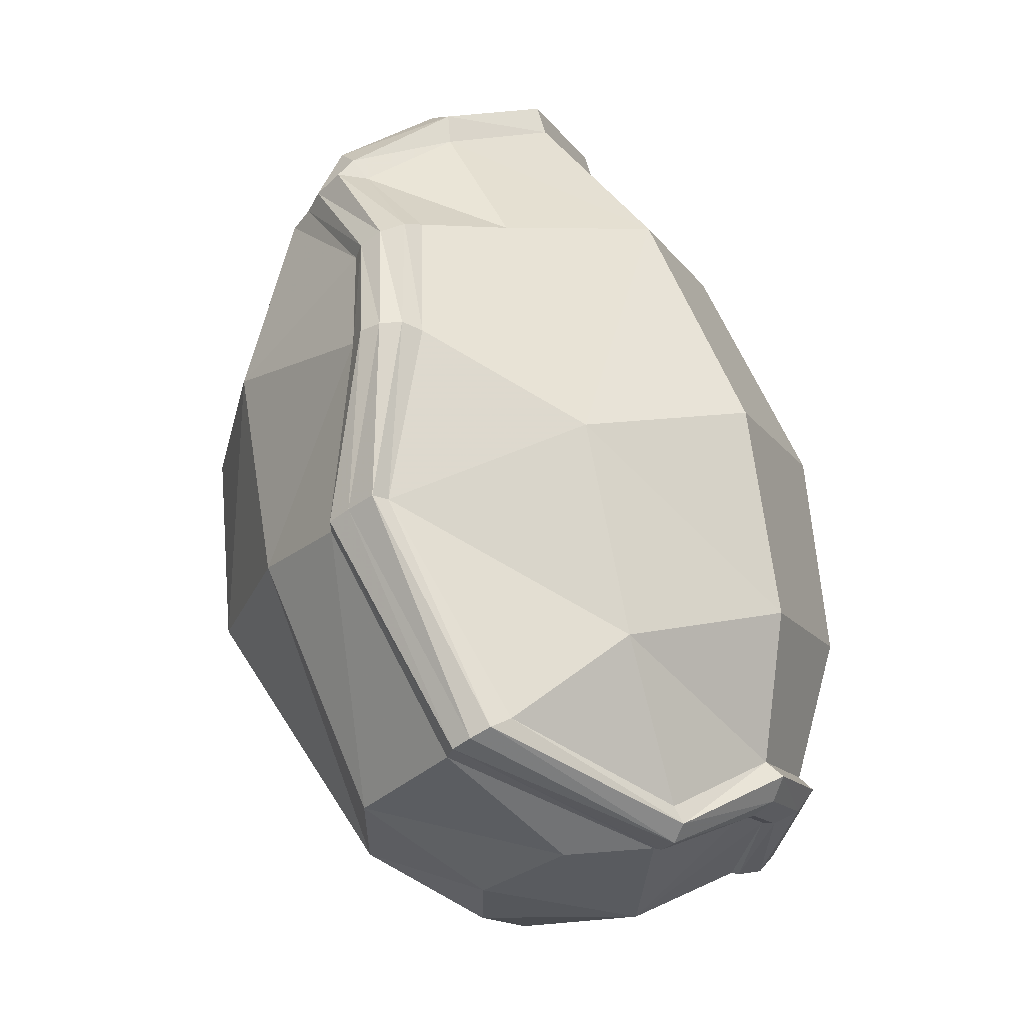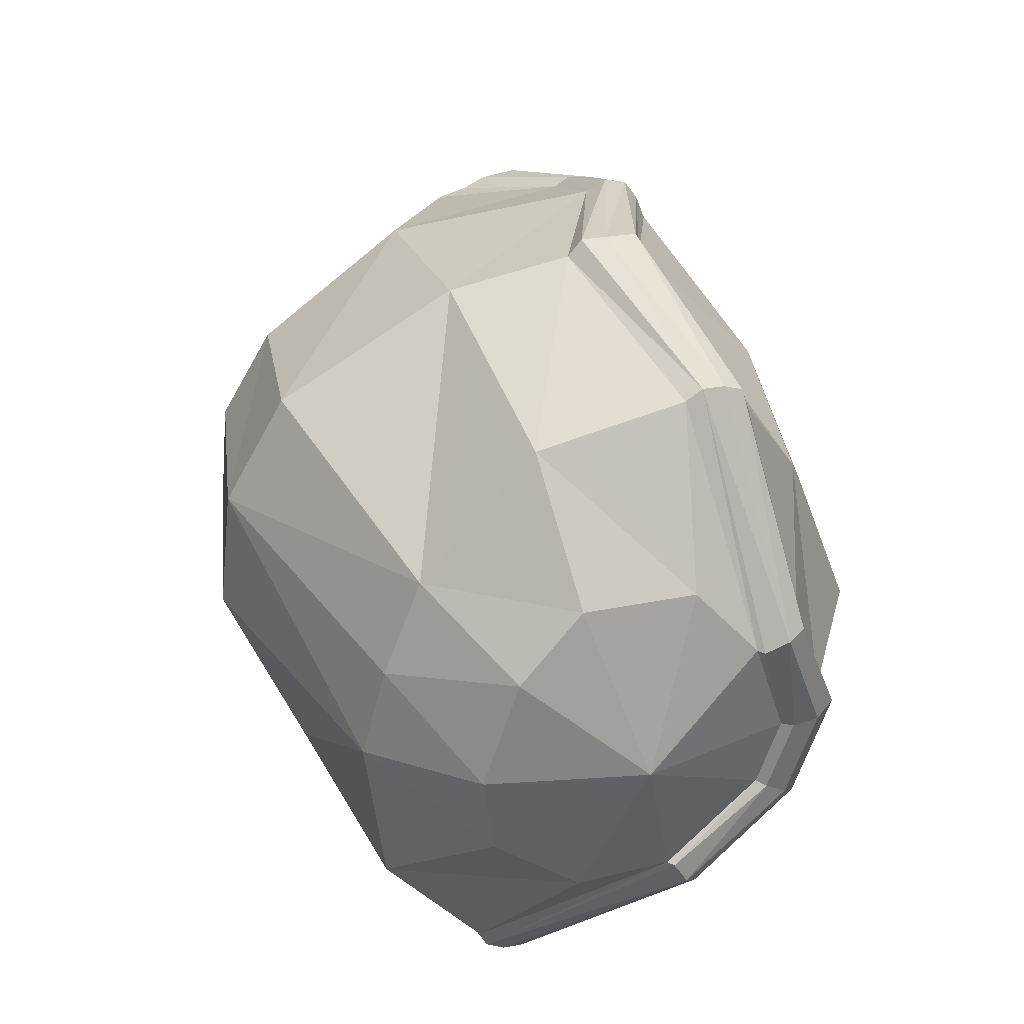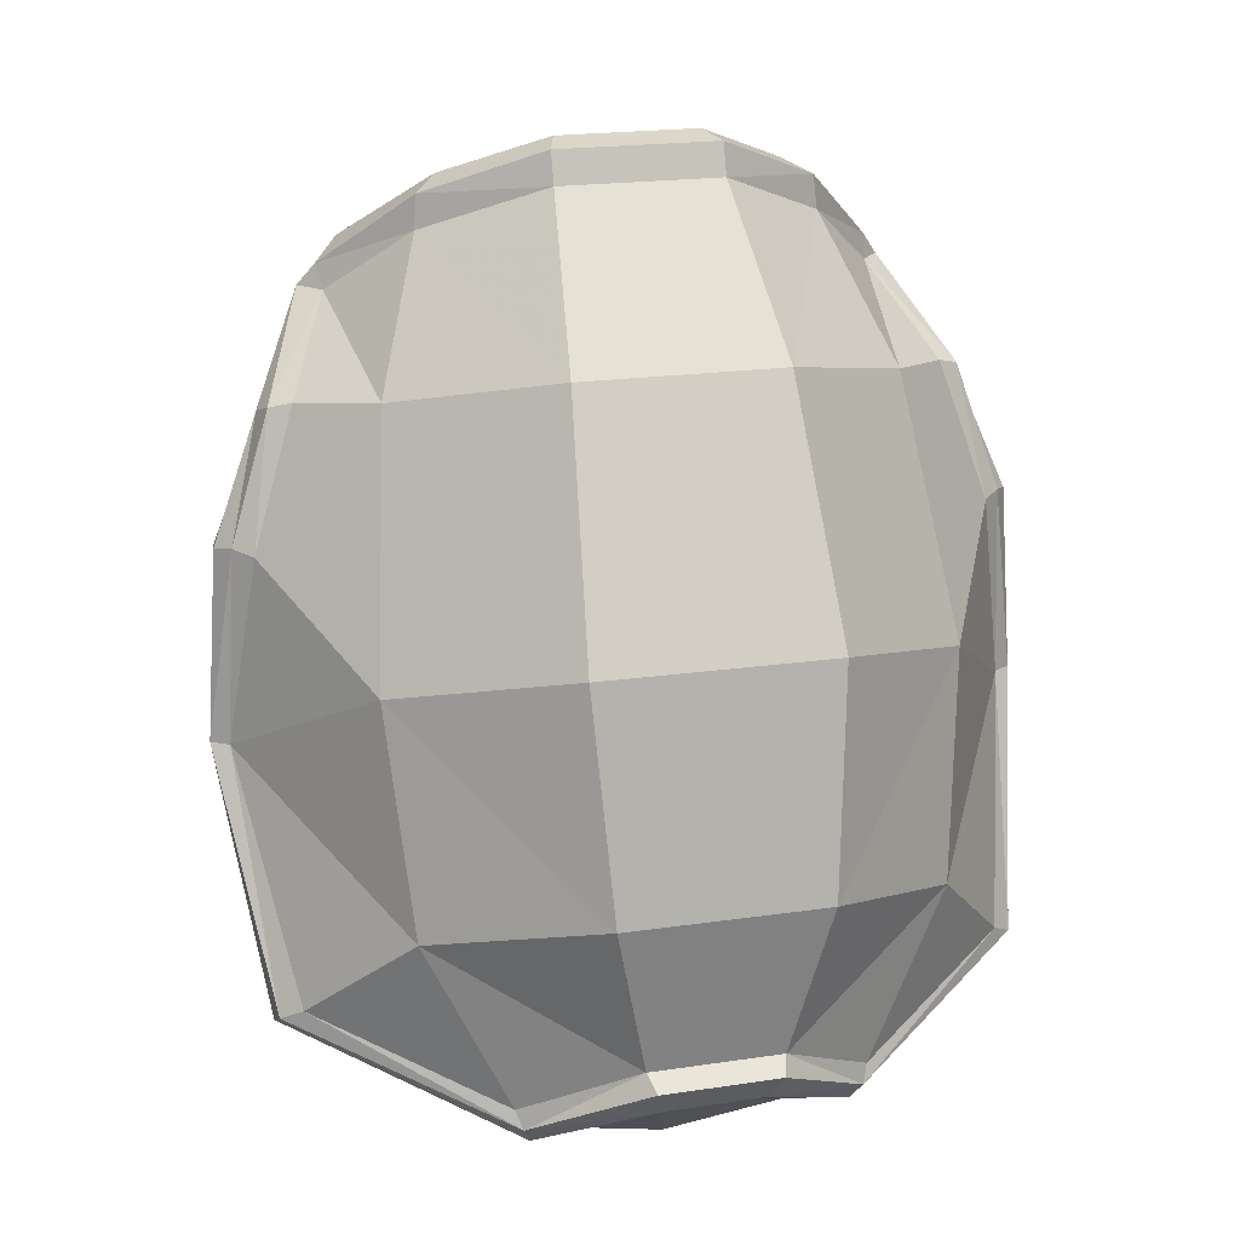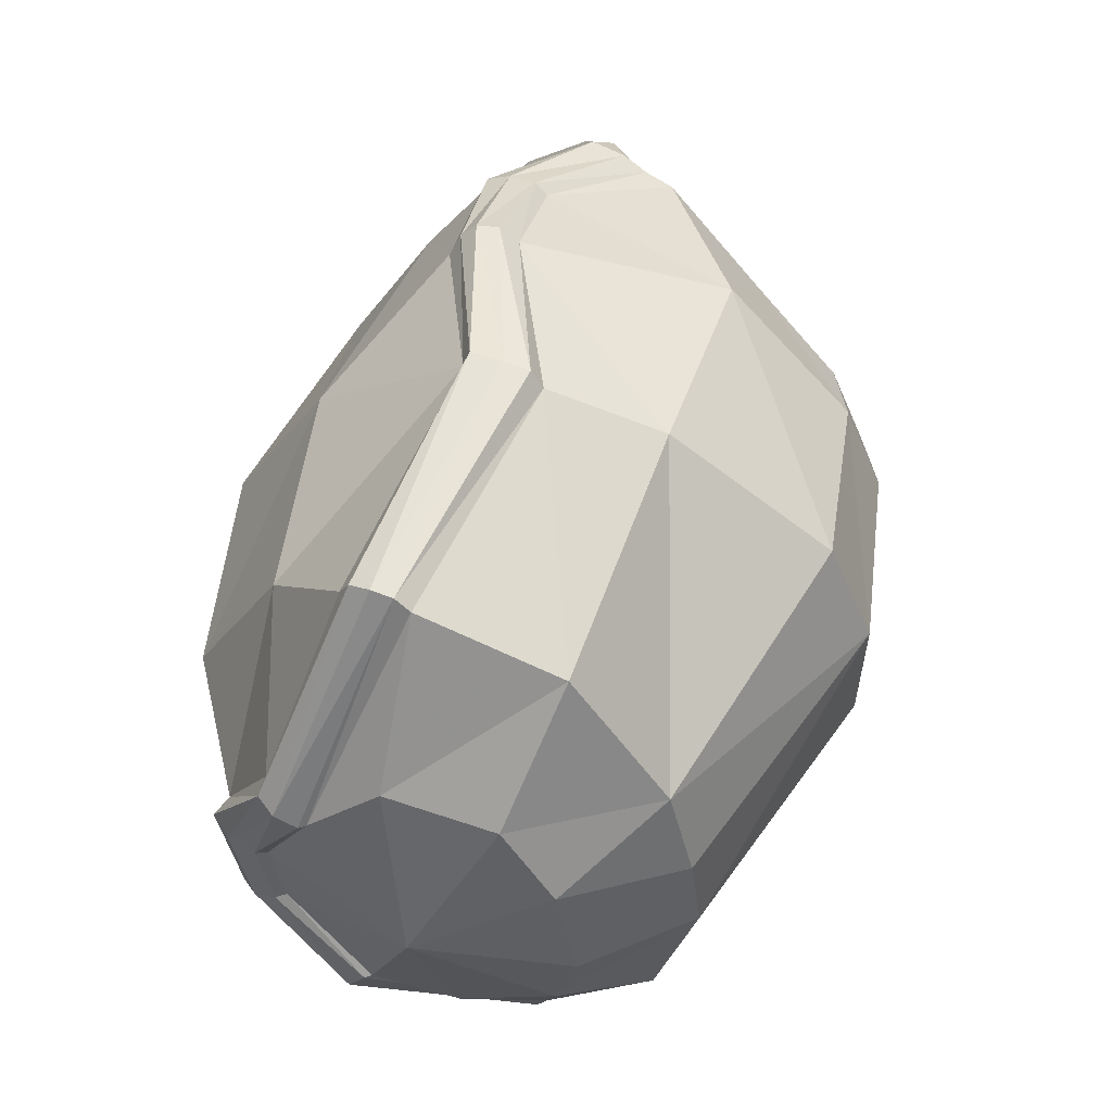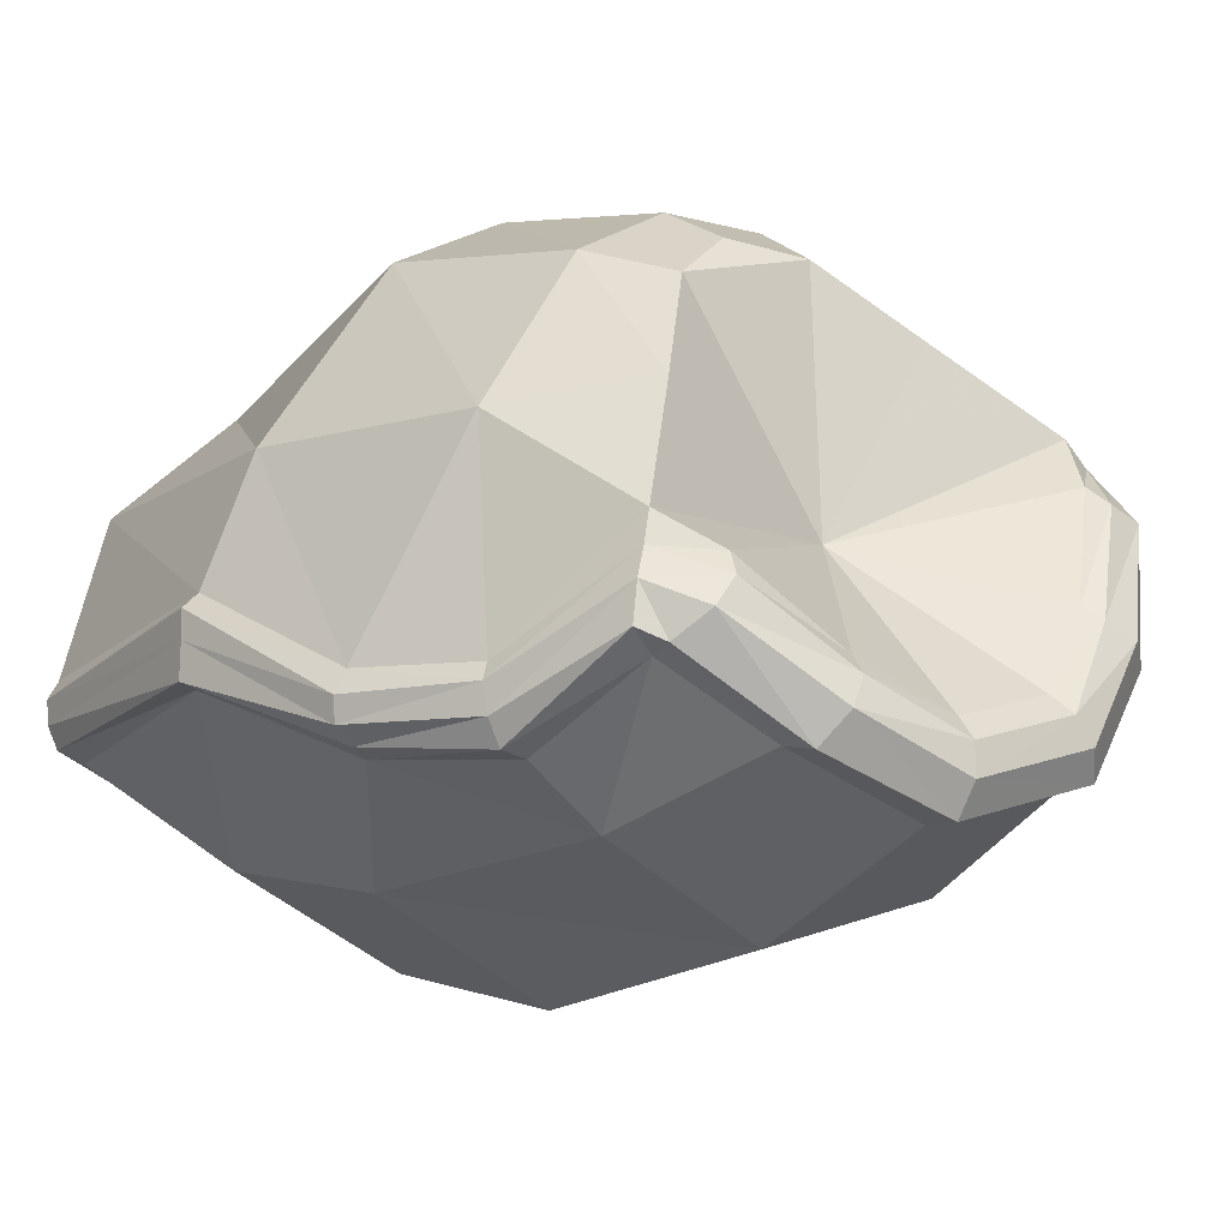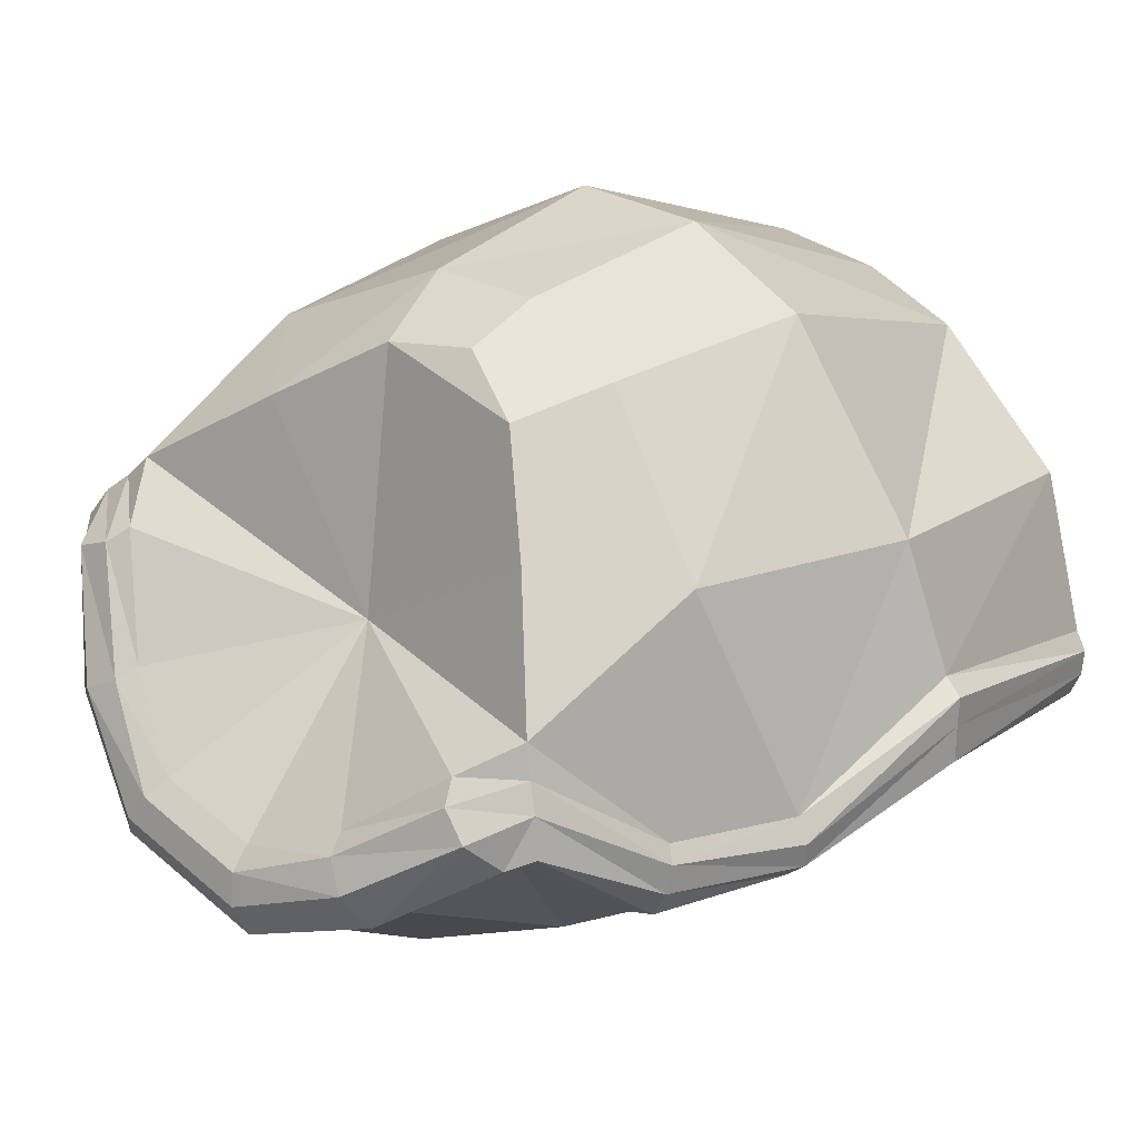
<metadata>
{"format":"obj","ext":"obj","renderer":"f3d","projection":"perspective","resolution":1024,"background":"white","views":[{"elev":-14.8,"azim":111.0,"up":"+Y"},{"elev":-61.8,"azim":71.4,"up":"+Y"},{"elev":17.3,"azim":163.1,"up":"+Y"},{"elev":-39.8,"azim":-81.3,"up":"+Y"},{"elev":13.6,"azim":136.8,"up":"+Z"},{"elev":42.8,"azim":-135.3,"up":"+Z"}]}
</metadata>
<code>
v 0.8766 2.58 -0.1377
v 1 2.193 -0.1971
v 0.7701 1.923 -0.6225
v 0.6885 2.61 -0.3414
v 0.5366 2.999 -0.08722
v 0.7416 2.821 0.1094
v 0.9615 1.031 -0.4623
v 0.7119 1.298 -0.7302
v 1.073 1.667 -0.1278
v 0.3358 2.045 -0.9896
v 0.2872 2.709 -0.6726
v 0.2911 1.421 -1.072
v 0.4784 0.8311 -0.7827
v 0.1883 0.9907 -0.9844
v -0.4843 0.8372 -0.8028
v -0.7164 1.306 -0.7604
v -0.2803 1.426 -1.083
v -0.1848 0.9944 -0.9916
v -0.7001 2.618 -0.3707
v -0.5566 3.006 -0.11
v -0.2331 3.133 -0.3076
v -0.2841 2.713 -0.6842
v -0.7745 1.932 -0.6552
v -0.3239 2.05 -1.003
v 1.012 1.606 0.07999
v 1.032 2.169 0.01152
v 0.9064 2.49 0.06592
v 0.6897 2.216 0.5506
v 0.8108 1.569 0.385
v 0.6593 2.726 0.3999
v 0.4023 2.518 0.6258
v 0.5131 0.6994 -0.4538
v 0.9619 0.932 -0.2692
v 0.7266 0.8358 0.0914
v 0.4017 0.6178 -0.1568
v 0.3335 1.494 0.7668
v 0.2695 0.7571 0.2785
v 0.2649 2.075 0.8462
v 0.1758 2.327 0.8111
v 0.1531 0.5599 -0.05519
v -0.03363 2.249 0.8638
v -0.0353 2.05 0.9046
v -0.03004 0.7298 0.2898
v -0.3254 0.7593 0.2656
v -0.1927 0.5611 -0.06268
v -0.9794 1.041 -0.5036
v -1.101 1.678 -0.1742
v -0.8971 2.589 -0.1754
v -0.7712 2.83 0.07766
v -0.00813 2.6 0.1982
v -0.24 2.329 0.8021
v -1.021 2.203 -0.2401
v -0.03464 1.476 0.8325
v -0.334 2.077 0.8332
v -0.3994 1.497 0.7509
v 0.9375 2.564 -0.1078
v 1.051 2.209 -0.1538
v 1.122 1.67 -0.09903
v 0.9542 2.544 -0.03535
v 1.091 2.198 -0.09919
v 1.093 1.644 -0.0115
v 1.071 1.619 0.05675
v 0.9409 2.514 0.03459
v 1.082 2.185 -0.03498
v 1.019 1 -0.4222
v 1.024 0.9707 -0.3636
v 1.007 0.9465 -0.3043
v 0.7049 2.757 0.3298
v 0.7543 2.79 0.2734
v 0.7988 2.823 0.1831
v 0.5973 2.923 0.2788
v 0.5635 2.869 0.3148
v 0.6794 2.943 0.2277
v 0.7529 2.884 0.1527
v 0.5293 3.092 -0.07706
v 0.4587 3.13 0.007365
v 0.3869 3.091 0.05996
v 0.3617 3.036 0.08482
v 0.3834 0.7233 -0.6893
v 0.462 0.781 -0.8059
v 0.4364 0.7296 -0.7687
v 0.3846 0.7176 -0.7128
v 0.1056 0.8457 -0.8847
v 0.1132 0.8414 -0.9214
v 0.1391 0.8781 -0.9911
v 0.1716 0.9475 -1.033
v 0.1587 3.206 -0.1048
v 0.1394 3.141 -0.06813
v 0.1904 3.239 -0.1782
v 0.2228 3.218 -0.2714
v 0.2231 3.129 -0.2986
v -1.05 1.616 0.03602
v -0.8623 1.577 0.3495
v -0.7435 2.224 0.5358
v -0.9363 2.499 0.02675
v -1.062 2.179 -0.03306
v -0.4568 2.507 0.6042
v -0.7022 2.734 0.3715
v -0.5347 0.7058 -0.4758
v -0.4324 0.6234 -0.1741
v -0.7702 0.8439 0.05976
v -0.9889 0.9418 -0.3107
v -0.009895 0.5629 -0.5032
v -0.3945 0.7288 -0.7055
v -0.1084 0.8488 -0.8886
v -0.9593 2.574 -0.1481
v -1.151 1.681 -0.1475
v -1.074 2.22 -0.199
v -1.126 1.654 -0.05886
v -1.115 2.209 -0.1462
v -0.9794 2.554 -0.0765
v -1.108 1.63 0.01027
v -1.11 2.196 -0.08168
v -0.9692 2.523 -0.006043
v -1.039 1.011 -0.4659
v -1.046 0.981 -0.4076
v -1.032 0.9567 -0.3477
v -0.7445 2.766 0.2994
v -0.7912 2.799 0.2409
v -0.8315 2.833 0.1489
v -0.6019 2.877 0.2906
v -0.6336 2.931 0.2532
v -0.7132 2.952 0.1986
v -0.7838 2.894 0.1205
v -0.5491 3.099 -0.09946
v -0.4819 3.136 -0.01206
v -0.4127 3.097 0.0436
v -0.3891 3.042 0.06944
v -0.4673 0.787 -0.8253
v -0.4437 0.7355 -0.787
v -0.3945 0.723 -0.7289
v -0.1144 0.8447 -0.9255
v -0.1368 0.8817 -0.9964
v -0.1665 0.9514 -1.039
v -0.1589 3.146 -0.07373
v -0.176 3.21 -0.1112
v -0.2043 3.244 -0.1857
v -0.2331 3.223 -0.2802
f 1 2 4
f 1 4 6
f 7 8 9
f 4 3 11
f 3 8 12
f 8 13 14
f 15 16 18
f 19 20 22
f 23 19 22
f 16 23 17
f 27 30 28
f 32 33 34
f 33 25 34
f 34 29 37
f 29 28 36
f 28 31 38
f 35 34 37
f 39 41 38
f 46 47 16
f 48 49 19
f 30 50 31
f 31 50 39
f 39 50 51
f 22 11 24
f 48 19 52
f 38 42 53
f 42 54 53
f 53 55 44
f 36 53 37
f 58 65 9
f 58 61 66
f 67 66 61
f 62 25 67
f 68 30 27
f 68 63 69
f 70 69 59
f 1 6 56
f 30 68 72
f 71 68 69
f 74 73 69
f 70 6 74
f 6 5 74
f 75 76 73
f 76 77 73
f 72 71 78
f 79 33 32
f 7 13 8
f 2 9 3
f 80 13 7
f 65 66 81
f 82 81 67
f 82 67 79
f 82 79 83
f 84 85 81
f 80 81 85
f 80 86 14
f 78 77 88
f 87 77 76
f 90 89 76
f 5 91 75
f 95 94 98
f 99 100 101
f 102 101 92
f 103 104 105
f 103 99 104
f 103 100 99
f 107 47 115
f 107 115 116
f 117 112 109
f 112 117 92
f 118 114 95
f 118 119 114
f 120 106 111
f 120 49 106
f 98 121 118
f 122 123 119
f 124 120 119
f 120 124 49
f 49 124 20
f 125 124 123
f 122 127 123
f 121 128 122
f 104 99 102
f 46 16 15
f 52 23 47
f 129 115 46
f 115 129 130
f 131 117 130
f 131 104 117
f 131 132 105
f 132 131 130
f 129 134 133
f 129 15 18
f 128 135 127
f 136 137 126
f 138 125 126
f 20 125 21
f 21 91 22
f 90 91 21
f 89 90 138
f 87 89 136
f 88 87 135
f 50 78 88
f 50 72 78
f 72 50 30
f 50 88 135
f 128 50 135
f 121 50 128
f 121 98 50
f 50 98 97
f 51 50 97
f 51 97 54
f 54 94 55
f 55 93 44
f 44 101 100
f 100 103 45
f 103 40 45
f 103 35 40
f 103 32 35
f 103 79 32
f 79 103 83
f 103 105 83
f 17 12 18
f 24 10 17
f 14 86 134
f 134 86 133
f 84 132 85
f 84 83 132
f 91 5 11
f 41 51 54
f 63 60 59
f 110 114 111
f 93 94 96
f 96 95 114
f 27 28 26
f 27 26 63
f 43 40 37
f 2 1 56
f 59 57 56
f 111 106 108
f 106 48 52
f 2 3 4
f 4 5 6
f 8 3 9
f 3 10 11
f 10 3 12
f 12 8 14
f 16 17 18
f 5 4 11
f 24 23 22
f 23 24 17
f 30 31 28
f 35 32 34
f 25 29 34
f 29 36 37
f 28 38 36
f 31 39 38
f 40 35 37
f 41 42 38
f 47 23 16
f 49 20 19
f 41 39 51
f 11 10 24
f 19 23 52
f 36 38 53
f 54 55 53
f 43 53 44
f 53 43 37
f 65 7 9
f 65 58 66
f 62 67 61
f 25 33 67
f 63 68 27
f 63 59 69
f 56 70 59
f 6 70 56
f 68 71 72
f 73 71 69
f 70 74 69
f 5 75 74
f 74 75 73
f 71 77 78
f 65 80 7
f 80 65 81
f 81 66 67
f 127 126 123
f 84 82 83
f 82 84 81
f 86 80 85
f 13 80 14
f 77 87 88
f 89 87 76
f 75 90 76
f 91 90 75
f 94 97 98
f 102 99 101
f 101 93 92
f 47 46 115
f 109 107 116
f 116 117 109
f 117 102 92
f 98 118 95
f 119 111 114
f 119 120 111
f 49 48 106
f 121 122 118
f 118 122 119
f 123 124 119
f 124 125 20
f 126 125 123
f 77 71 73
f 128 127 122
f 15 129 46
f 116 115 130
f 117 116 130
f 67 33 79
f 104 131 105
f 133 132 130
f 130 129 133
f 134 129 18
f 135 136 127
f 127 136 126
f 137 138 126
f 125 138 21
f 91 11 22
f 138 90 21
f 137 89 138
f 89 137 136
f 87 136 135
f 97 94 54
f 94 93 55
f 93 101 44
f 45 44 100
f 12 14 18
f 10 12 17
f 18 14 134
f 86 85 133
f 132 133 85
f 83 105 132
f 104 102 117
f 42 41 54
f 63 64 60
f 64 62 61
f 60 64 61
f 113 114 110
f 112 113 109
f 113 110 109
f 92 93 96
f 20 21 22
f 96 114 113
f 92 96 112
f 96 113 112
f 29 25 26
f 94 95 96
f 63 26 64
f 26 25 62
f 64 26 62
f 44 45 43
f 45 40 43
f 2 56 57
f 9 2 57
f 58 9 57
f 59 60 57
f 60 61 58
f 57 60 58
f 110 111 108
f 109 110 107
f 110 108 107
f 108 106 52
f 107 108 47
f 108 52 47
f 28 29 26

</code>
